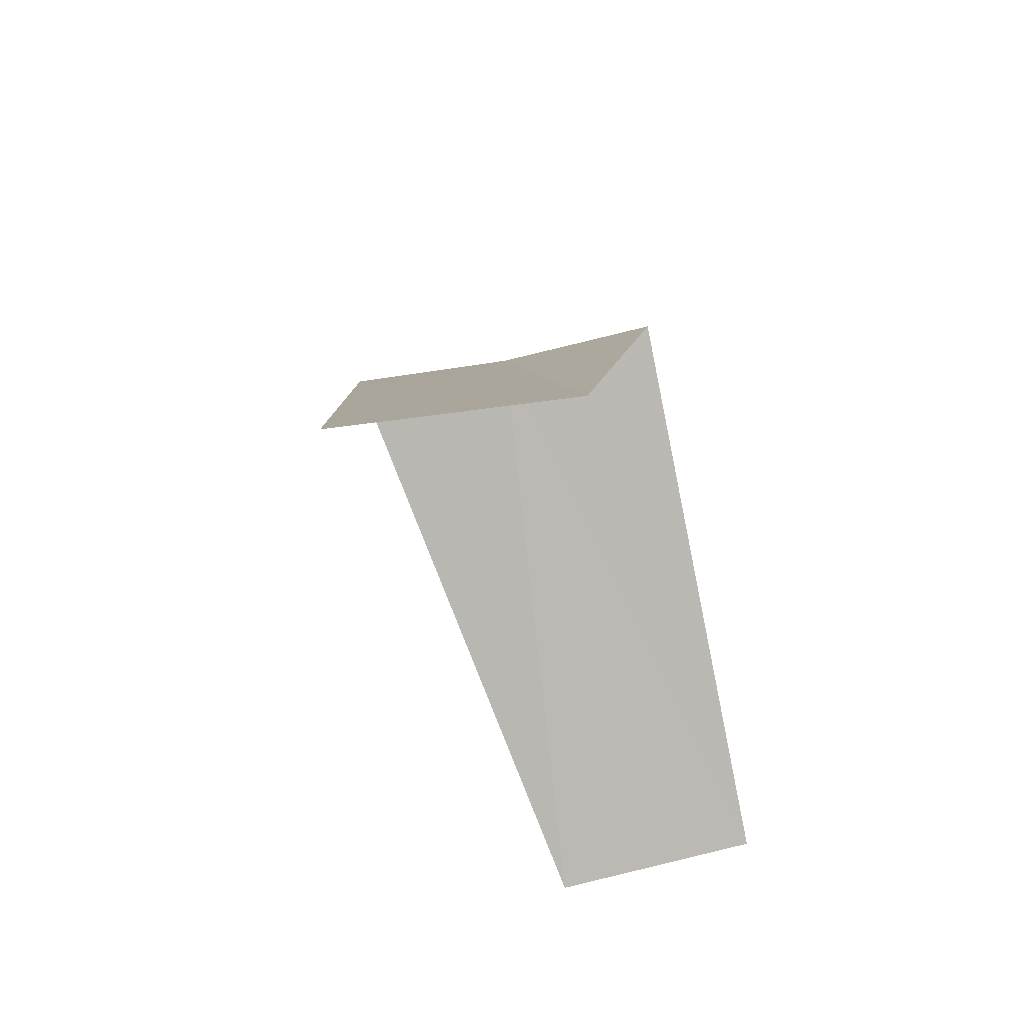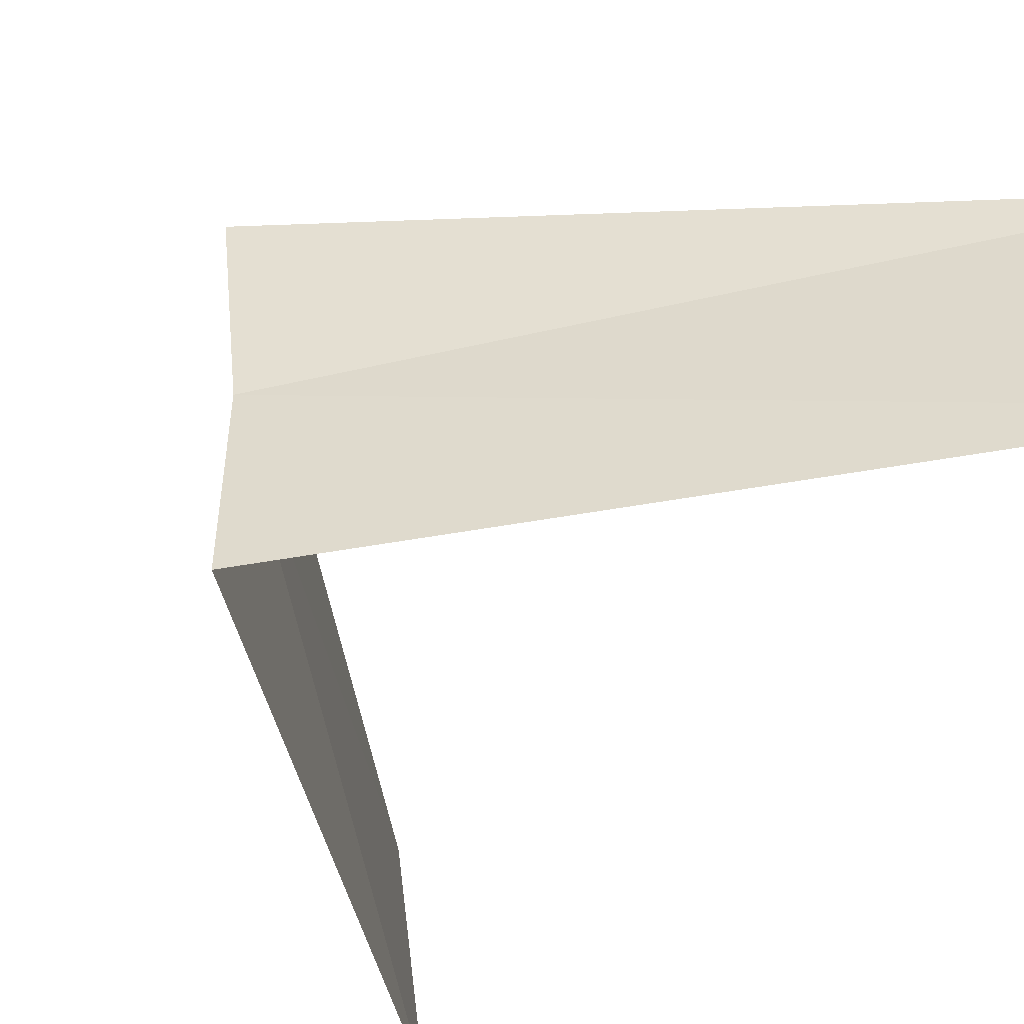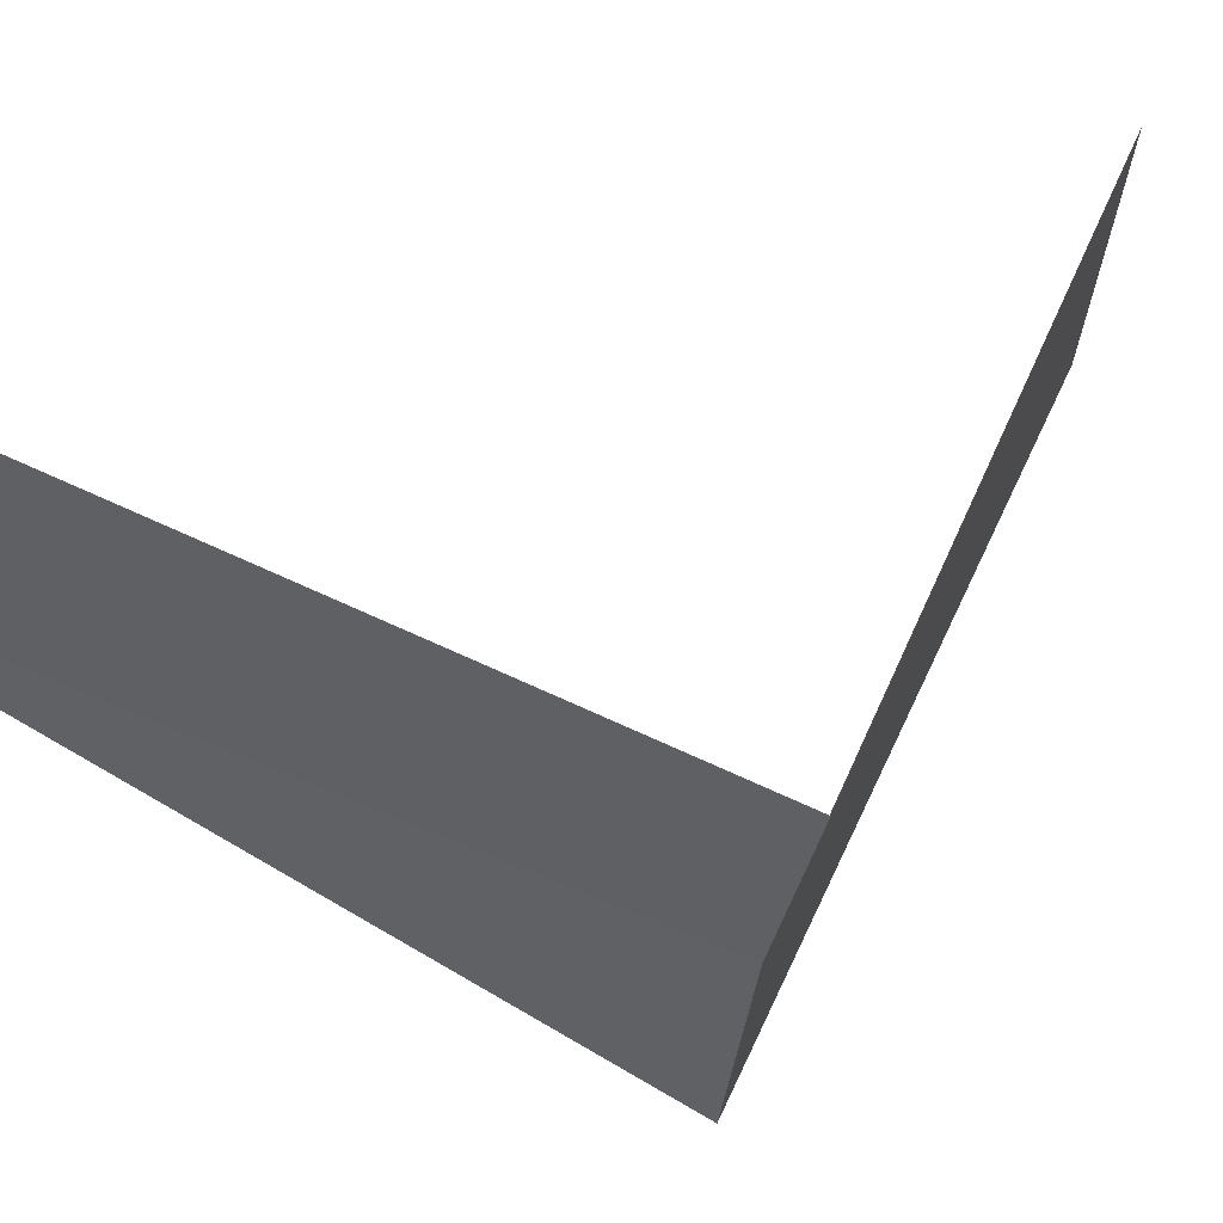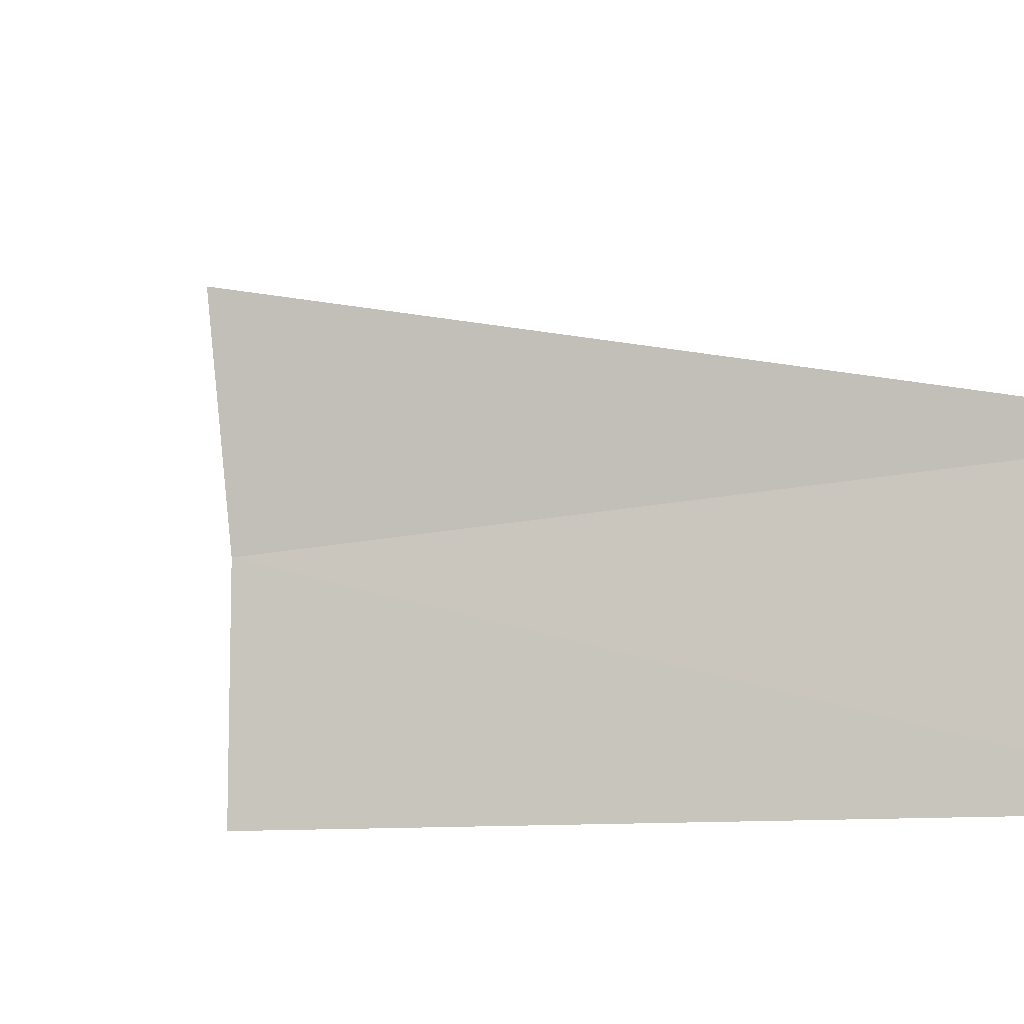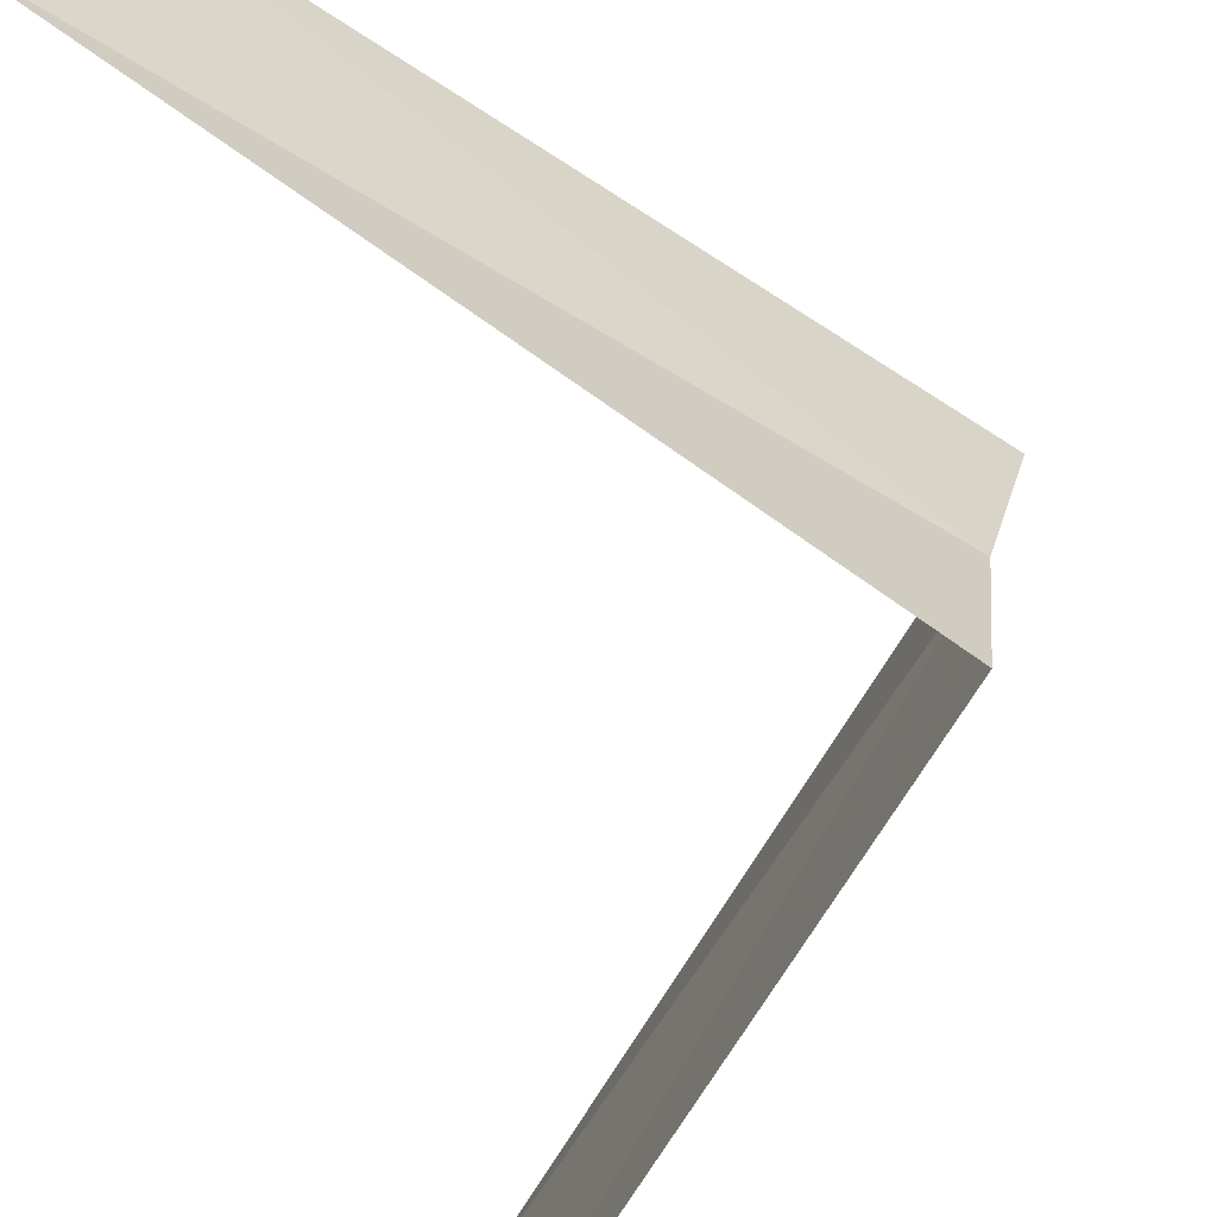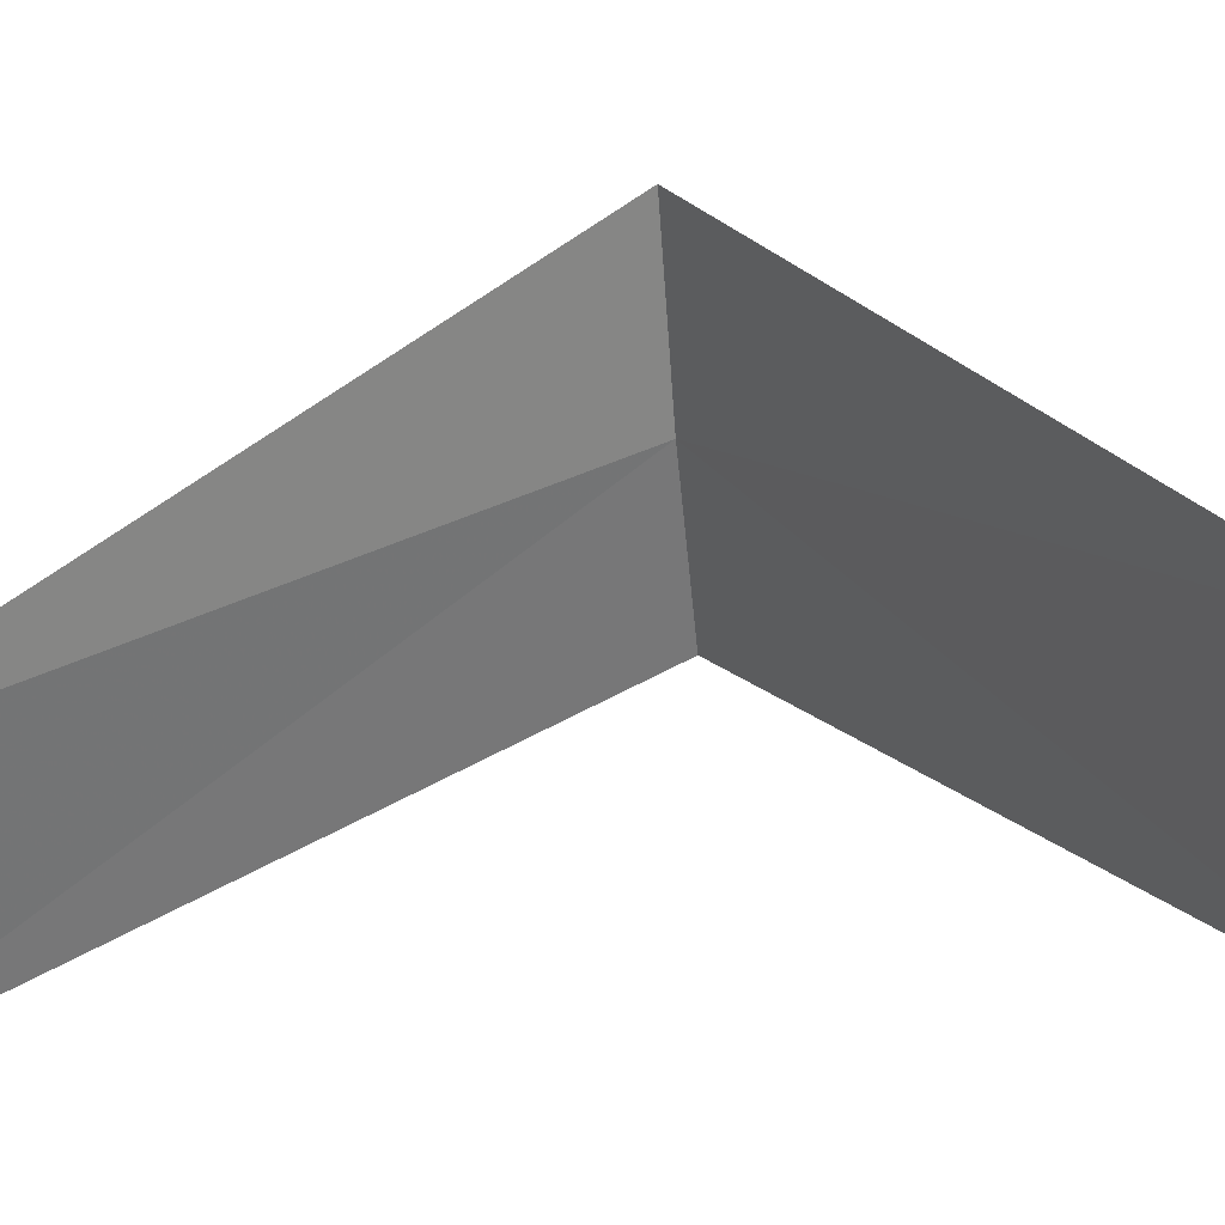
<metadata>
{"format":"obj","ext":"obj","renderer":"f3d","projection":"perspective","resolution":1024,"background":"white","views":[{"elev":52.4,"azim":-106.3,"up":"+Z"},{"elev":-57.6,"azim":145.2,"up":"+Y"},{"elev":51.2,"azim":67.8,"up":"+Y"},{"elev":-11.7,"azim":144.9,"up":"+Y"},{"elev":-65.1,"azim":15.2,"up":"+Y"},{"elev":43.4,"azim":-79.7,"up":"+Y"}]}
</metadata>
<code>
v -2.976 0.376 23.96
v -4 0 23
v -3.968 0.5013 22.96
v -2.906 0.7461 23.92
v -3 0 24
v -3.874 0.9948 24.92
v -3.968 0.5013 24.96
f 1 3 2
f 1 4 3
f 1 2 5
f 1 6 4
f 1 7 6
f 1 5 7

</code>
